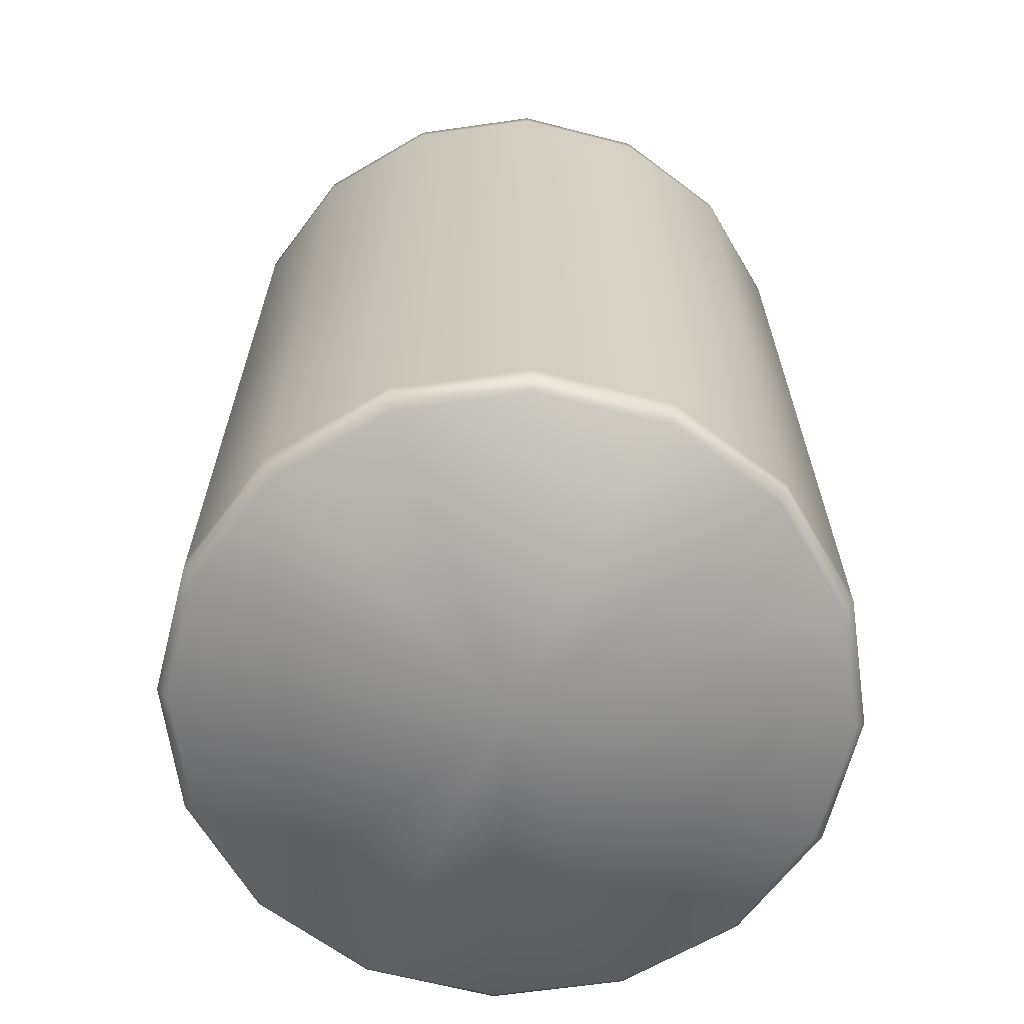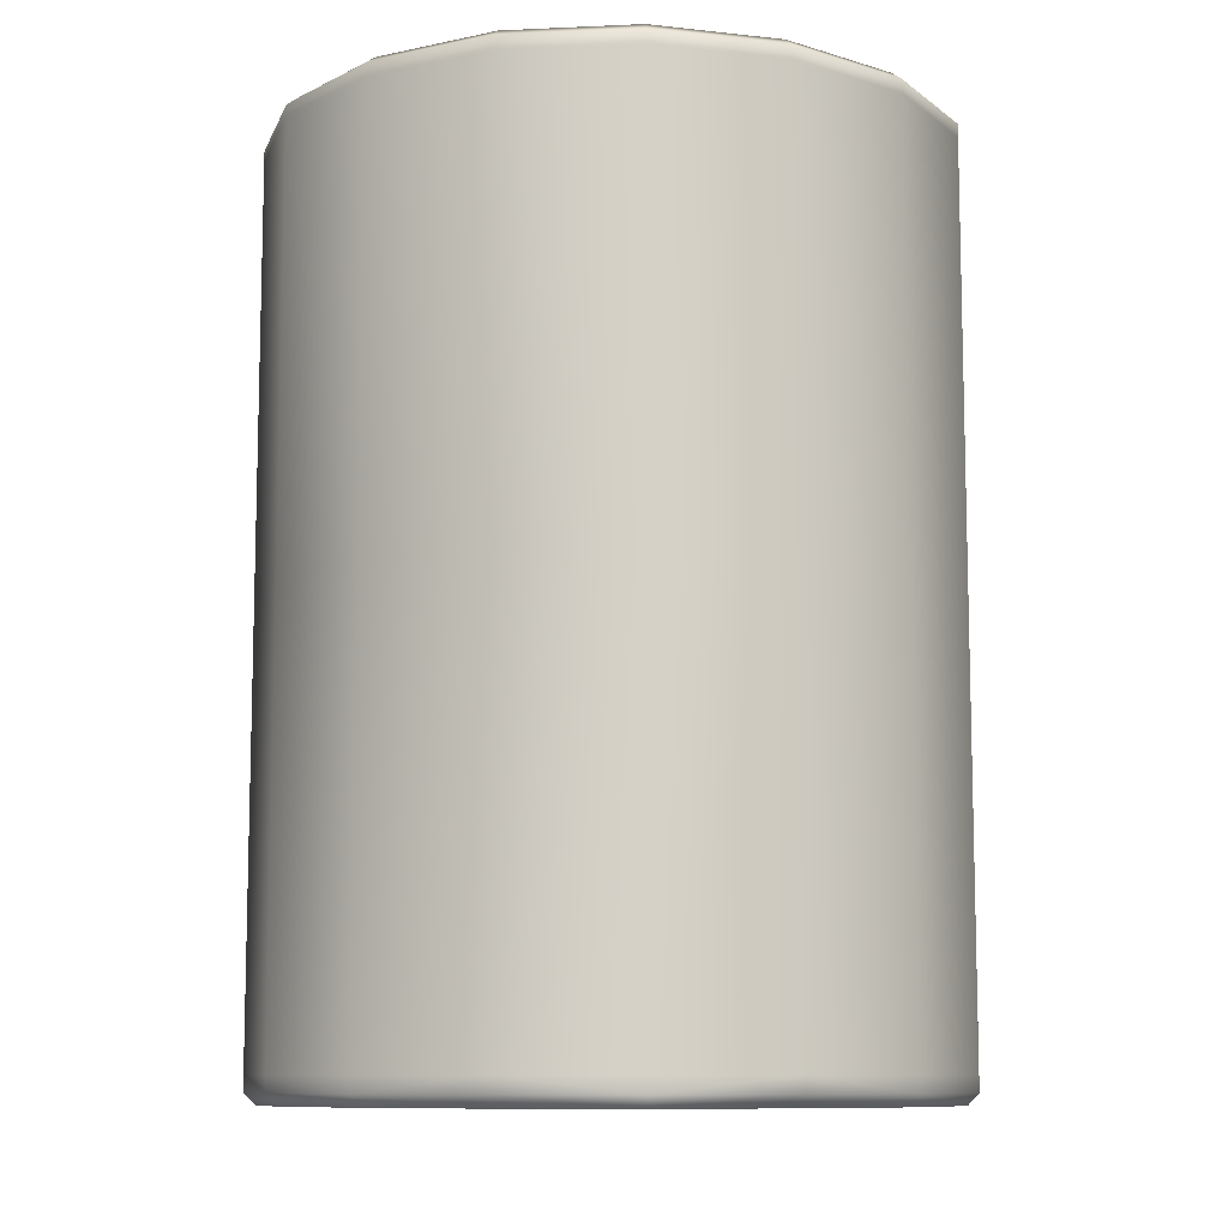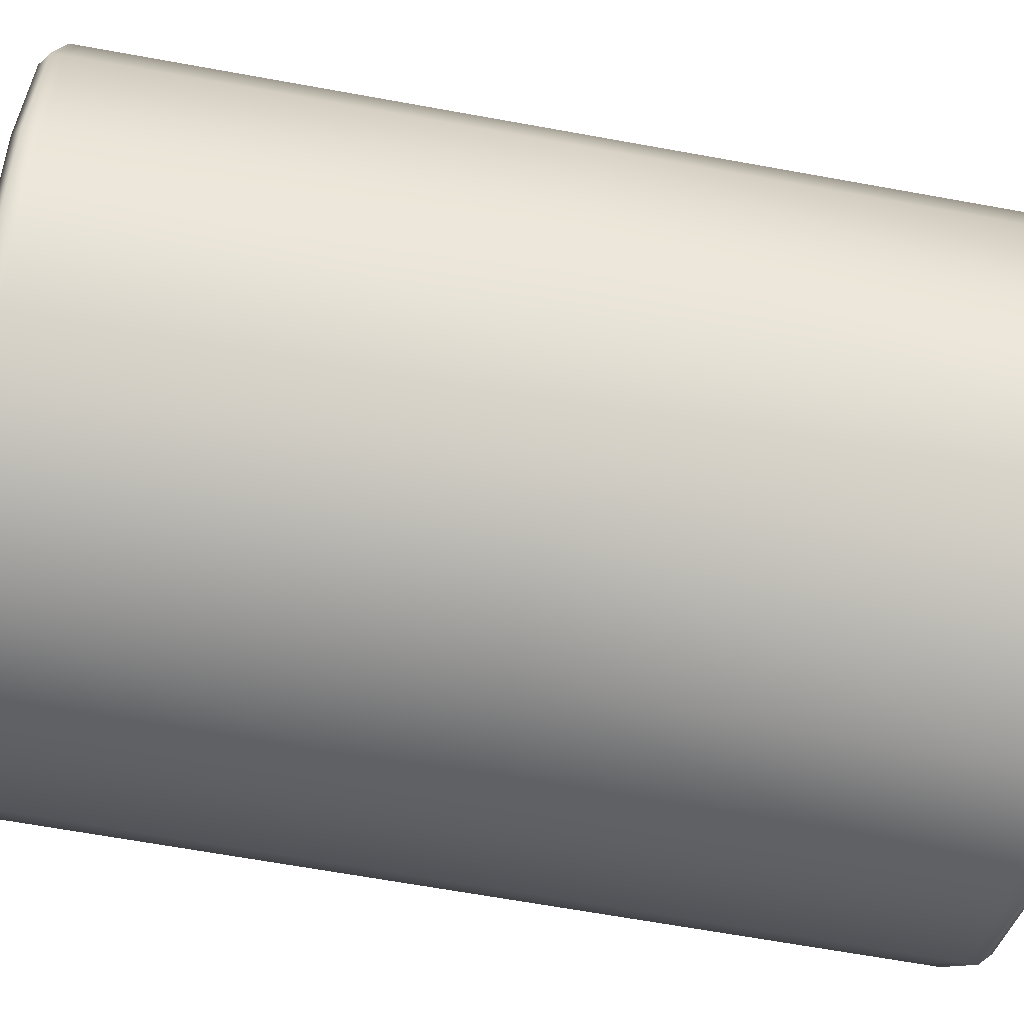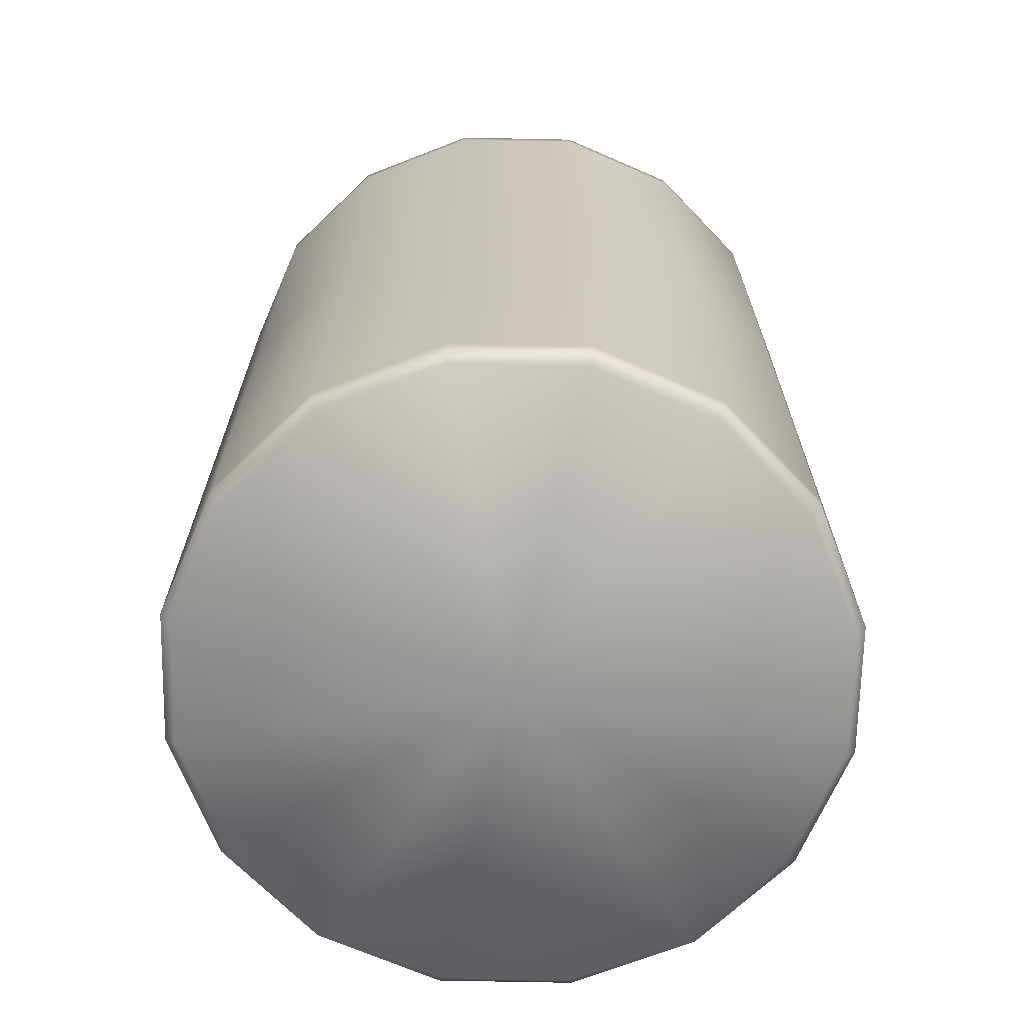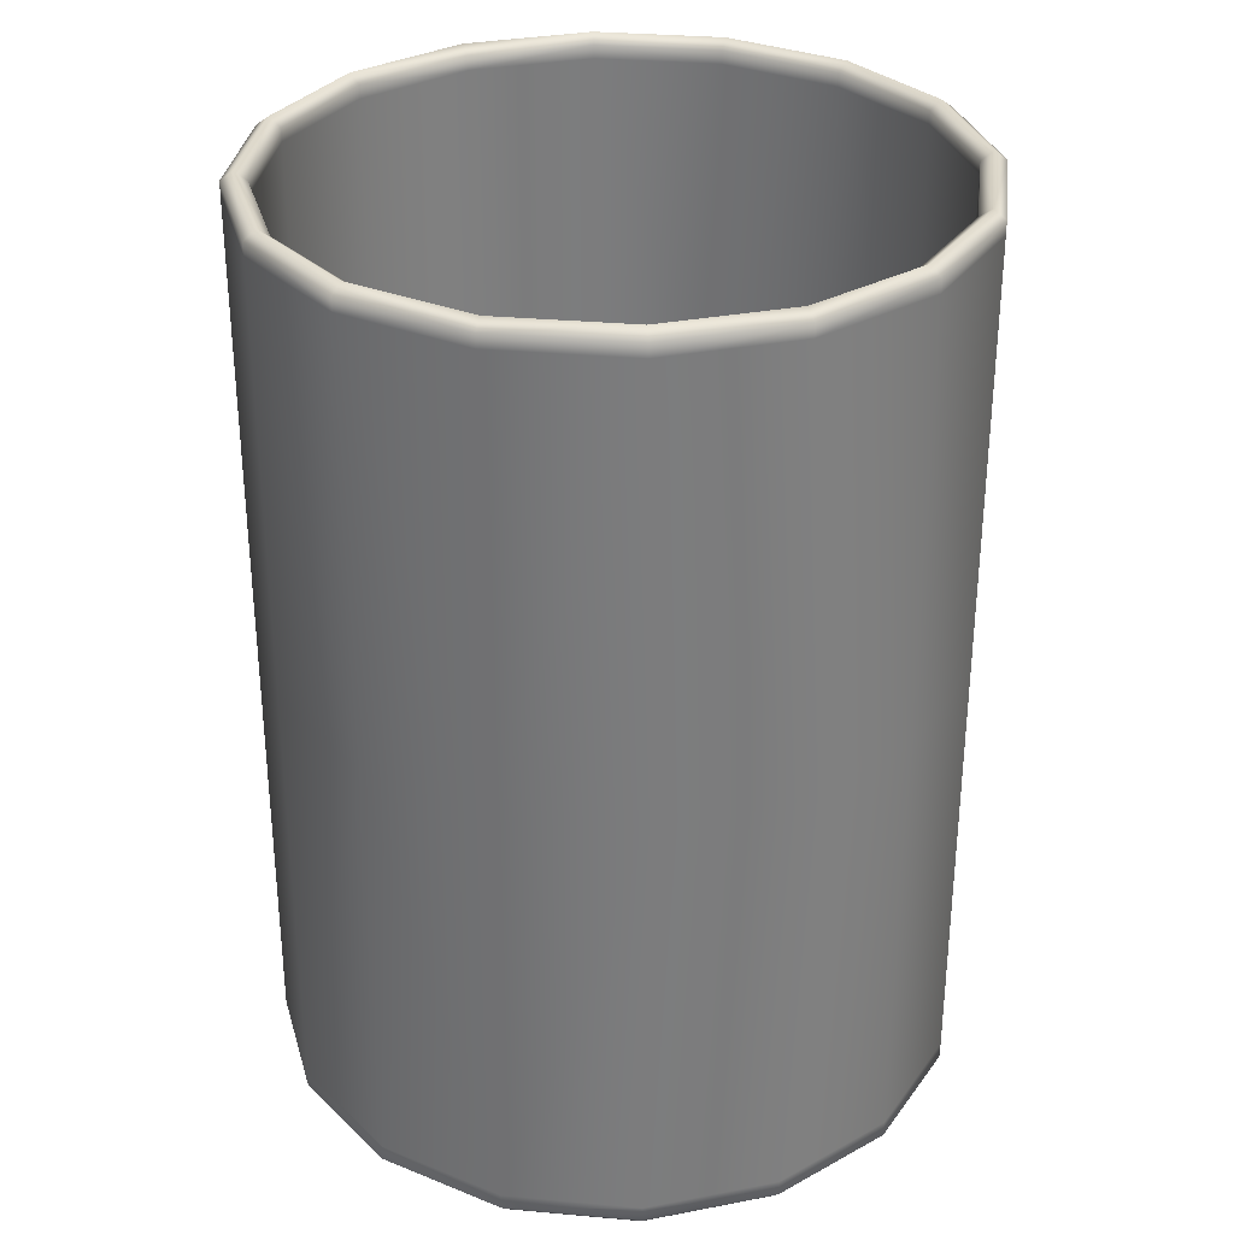
<metadata>
{"format":"obj","ext":"obj","renderer":"f3d","projection":"perspective","resolution":1024,"background":"white","views":[{"elev":-65.4,"azim":-48.2,"up":"+Z"},{"elev":-9.7,"azim":-94.7,"up":"+Z"},{"elev":-66.5,"azim":79.7,"up":"+Y"},{"elev":-68.5,"azim":145.1,"up":"+Z"},{"elev":31.5,"azim":153.5,"up":"+Z"}]}
</metadata>
<code>
g object
v 0.1696 0.1696 -0.2767
v 0.09181 0.2216 -0.2767
v 0 0 -0.2767
v 0 0.2399 -0.2767
v -0.09181 0.2216 -0.2767
v -0.1696 0.1696 -0.2767
v -0.2216 0.09181 -0.2767
v -0.2399 0 -0.2767
v -0.2216 -0.09181 -0.2767
v -0.1696 -0.1696 -0.2767
v -0.09181 -0.2216 -0.2767
v 0 -0.2399 -0.2767
v 0.09181 -0.2216 -0.2767
v 0.1696 -0.1696 -0.2767
v 0.2216 -0.09181 -0.2767
v 0.2399 0 -0.2767
v 0.2216 0.09181 -0.2767
v 0.2401 0.09945 -0.3643
v 0 0 -0.3643
v 0.1838 0.1838 -0.3643
v 0.2599 0 -0.3643
v 0.2401 -0.09945 -0.3643
v 0.1838 -0.1838 -0.3643
v 0.09945 -0.2401 -0.3643
v 0 -0.2599 -0.3643
v -0.09945 -0.2401 -0.3643
v -0.1838 -0.1838 -0.3643
v -0.2401 -0.09945 -0.3643
v -0.2599 0 -0.3643
v -0.2401 0.09945 -0.3643
v -0.1838 0.1838 -0.3643
v -0.09945 0.2401 -0.3643
v 0 0.2599 -0.3643
v 0.09945 0.2401 -0.3643
v 0 0.2685 0.3543
v 0 0.259 0.3614
v 0.09911 0.2393 0.3614
v 0.1028 0.2481 0.3543
v -0.1899 0.1899 0.3543
v -0.1831 0.1831 0.3614
v -0.09911 0.2393 0.3614
v -0.1028 0.2481 0.3543
v -0.2481 0.1028 0.3543
v -0.2393 0.09911 0.3614
v -0.2685 0 0.3543
v -0.259 0 0.3614
v -0.2481 -0.1028 0.3543
v -0.2393 -0.09911 0.3614
v -0.1899 -0.1899 0.3543
v -0.1831 -0.1831 0.3614
v -0.1028 -0.2481 0.3543
v -0.09911 -0.2393 0.3614
v 0 -0.2685 0.3543
v 0 -0.259 0.3614
v 0.1028 -0.2481 0.3543
v 0.09911 -0.2393 0.3614
v 0.1899 -0.1899 0.3543
v 0.1831 -0.1831 0.3614
v 0.2481 -0.1028 0.3543
v 0.2393 -0.09911 0.3614
v 0.2685 0 0.3543
v 0.259 0 0.3614
v 0.2481 0.1028 0.3543
v 0.2393 0.09911 0.3614
v 0.1899 0.1899 0.3543
v 0.1831 0.1831 0.3614
v 0.1764 0.1764 -0.2624
v 0.09547 0.2305 -0.2624
v -0.09547 0.2305 -0.2624
v 0 0.2495 -0.2624
v -0.1764 0.1764 -0.2624
v -0.2305 0.09547 -0.2624
v -0.1764 -0.1764 -0.2624
v -0.2305 -0.09547 -0.2624
v -0.09547 -0.2305 -0.2624
v 0.09547 -0.2305 -0.2624
v 0.1764 -0.1764 -0.2624
v 0.2305 -0.09547 -0.2624
v 0.2305 0.09547 -0.2624
v 0.2481 0.1028 -0.3553
v 0.1899 0.1899 -0.3553
v 0.2685 0 -0.3553
v 0.2481 -0.1028 -0.3553
v 0.1899 -0.1899 -0.3553
v 0.1028 -0.2481 -0.3553
v 0 -0.2685 -0.3553
v -0.1028 -0.2481 -0.3553
v -0.1899 -0.1899 -0.3553
v -0.2481 -0.1028 -0.3553
v -0.2685 0 -0.3553
v -0.2481 0.1028 -0.3553
v -0.1899 0.1899 -0.3553
v -0.1028 0.2481 -0.3553
v 0 0.2685 -0.3553
v 0.1028 0.2481 -0.3553
v 0.2305 -0.09547 0.3543
v 0.1764 -0.1764 0.3543
v 0.09547 -0.2305 0.3543
v -0.2305 0.09547 0.3543
v -0.1764 0.1764 0.3543
v 0.09547 0.2305 0.3543
v 0.1764 0.1764 0.3543
v 0.2481 0.1028 0.3435
v 0.1899 0.1899 0.3435
v 0.2685 0 0.3435
v 0.2481 -0.1028 0.3435
v 0.1899 -0.1899 0.3435
v 0.1028 -0.2481 0.3435
v 0 -0.2685 0.3435
v -0.1028 -0.2481 0.3435
v -0.1899 -0.1899 0.3435
v -0.2481 -0.1028 0.3435
v -0.2685 0 0.3435
v -0.2481 0.1028 0.3435
v -0.1899 0.1899 0.3435
v -0.1028 0.2481 0.3435
v 0 0.2685 0.3435
v 0.1028 0.2481 0.3435
v 0.1764 0.1764 -0.2463
v 0.2305 0.09547 -0.2463
v 0.2495 0 -0.2624
v 0.2495 0 -0.2463
v 0.2305 -0.09547 -0.2463
v 0.1764 -0.1764 -0.2463
v 0.09547 -0.2305 -0.2463
v 0 -0.2495 -0.2624
v 0 -0.2495 -0.2463
v -0.09547 -0.2305 -0.2463
v -0.1764 -0.1764 -0.2463
v -0.2305 -0.09547 -0.2463
v -0.2495 0 -0.2463
v -0.2495 0 -0.2624
v -0.2305 0.09547 -0.2463
v -0.1764 0.1764 -0.2463
v -0.09547 0.2305 -0.2463
v 0 0.2495 -0.2463
v 0.09547 0.2305 -0.2463
v 0.2305 0.09547 0.3543
v 0.2495 0 0.3543
v 0 -0.2495 0.3543
v -0.09547 -0.2305 0.3543
v -0.1764 -0.1764 0.3543
v -0.2305 -0.09547 0.3543
v -0.2495 0 0.3543
v -0.09547 0.2305 0.3543
v 0 0.2495 0.3543
v 0.1899 0.1899 0.000359
v 0.1028 0.2481 0.000359
v 0 0.2685 0.000359
v -0.1028 0.2481 0.000359
v -0.1899 0.1899 0.000359
v -0.2481 0.1028 0.000359
v -0.2685 0 0.000359
v -0.2481 -0.1028 0.000359
v -0.1899 -0.1899 0.000359
v -0.1028 -0.2481 0.000359
v 0 -0.2685 0.000359
v 0.1028 -0.2481 0.000359
v 0.1899 -0.1899 0.000359
v 0.2481 -0.1028 0.000359
v 0.2685 0 0.000359
v 0.2481 0.1028 0.000359
v 0.1899 0.1899 -0.3428
v 0.2481 0.1028 -0.3428
v 0.2685 0 -0.3428
v 0.2481 -0.1028 -0.3428
v 0.1899 -0.1899 -0.3428
v 0.1028 -0.2481 -0.3428
v 0 -0.2685 -0.3428
v -0.1028 -0.2481 -0.3428
v -0.1899 -0.1899 -0.3428
v -0.2481 -0.1028 -0.3428
v -0.2685 0 -0.3428
v -0.2481 0.1028 -0.3428
v -0.1899 0.1899 -0.3428
v -0.1028 0.2481 -0.3428
v 0 0.2685 -0.3428
v 0.1028 0.2481 -0.3428
v 0.09547 0.2305 0.3435
v 0.1764 0.1764 0.3435
v 0 0.2495 0.3435
v -0.09547 0.2305 0.3435
v -0.1764 0.1764 0.3435
v -0.2305 0.09547 0.3435
v -0.2495 0 0.3435
v -0.2305 -0.09547 0.3435
v -0.1764 -0.1764 0.3435
v -0.09547 -0.2305 0.3435
v 0 -0.2495 0.3435
v 0.09547 -0.2305 0.3435
v 0.1764 -0.1764 0.3435
v 0.2305 -0.09547 0.3435
v 0.2495 0 0.3435
v 0.2305 0.09547 0.3435
v 0.1764 0.1764 0.04859
v 0.09547 0.2305 0.04859
v 0 0.2495 0.04859
v -0.09547 0.2305 0.04859
v -0.1764 0.1764 0.04859
v -0.2305 0.09547 0.04859
v -0.2495 0 0.04859
v -0.2305 -0.09547 0.04859
v -0.1764 -0.1764 0.04859
v -0.09547 -0.2305 0.04859
v 0 -0.2495 0.04859
v 0.09547 -0.2305 0.04859
v 0.1764 -0.1764 0.04859
v 0.2305 -0.09547 0.04859
v 0.2495 0 0.04859
v 0.2305 0.09547 0.04859
f 1 2 3
f 4 3 2
f 5 3 4
f 6 3 5
f 7 3 6
f 8 3 7
f 8 9 3
f 10 3 9
f 11 3 10
f 11 12 3
f 13 3 12
f 13 14 3
f 15 3 14
f 16 3 15
f 17 3 16
f 1 3 17
f 18 19 20
f 21 19 18
f 22 19 21
f 23 19 22
f 23 24 19
f 25 19 24
f 25 26 19
f 27 19 26
f 28 19 27
f 28 29 19
f 30 19 29
f 31 19 30
f 32 19 31
f 33 19 32
f 34 19 33
f 34 20 19
f 35 36 37
f 37 38 35
f 39 40 41
f 41 42 39
f 43 44 40
f 40 39 43
f 45 46 44
f 44 43 45
f 45 47 48
f 48 46 45
f 49 50 48
f 48 47 49
f 51 52 50
f 50 49 51
f 51 53 54
f 54 52 51
f 55 56 54
f 54 53 55
f 55 57 58
f 58 56 55
f 59 60 58
f 58 57 59
f 61 62 60
f 60 59 61
f 63 64 62
f 62 61 63
f 65 66 64
f 64 63 65
f 67 68 2
f 2 1 67
f 69 5 4
f 4 70 69
f 71 6 5
f 5 69 71
f 72 7 6
f 6 71 72
f 73 10 9
f 9 74 73
f 75 11 10
f 10 73 75
f 76 77 14
f 14 13 76
f 78 15 14
f 14 77 78
f 67 1 17
f 17 79 67
f 80 18 20
f 20 81 80
f 82 21 18
f 18 80 82
f 83 22 21
f 21 82 83
f 84 23 22
f 22 83 84
f 84 85 24
f 24 23 84
f 86 25 24
f 24 85 86
f 86 87 26
f 26 25 86
f 88 27 26
f 26 87 88
f 89 28 27
f 27 88 89
f 89 90 29
f 29 28 89
f 91 30 29
f 29 90 91
f 92 31 30
f 30 91 92
f 93 32 31
f 31 92 93
f 94 33 32
f 32 93 94
f 95 34 33
f 33 94 95
f 95 81 20
f 20 34 95
f 58 60 96
f 96 97 58
f 58 97 98
f 98 56 58
f 40 44 99
f 99 100 40
f 37 101 102
f 102 66 37
f 103 104 65
f 63 103 65
f 103 63 61
f 61 105 103
f 61 59 106
f 105 61 106
f 59 57 107
f 106 59 107
f 107 57 55
f 108 107 55
f 108 55 53
f 53 109 108
f 53 51 110
f 110 109 53
f 51 49 111
f 110 51 111
f 49 47 112
f 111 49 112
f 112 47 45
f 113 112 45
f 45 43 114
f 113 45 114
f 43 39 115
f 114 43 115
f 116 115 39
f 116 39 42
f 42 35 117
f 116 42 117
f 35 38 118
f 117 35 118
f 118 38 65
f 104 118 65
f 37 66 65
f 65 38 37
f 35 42 41
f 35 41 36
f 119 67 79
f 120 119 79
f 120 79 121
f 122 120 121
f 78 123 122
f 78 122 121
f 123 78 77
f 123 77 124
f 77 76 125
f 124 77 125
f 125 76 126
f 127 125 126
f 126 75 128
f 127 126 128
f 128 75 73
f 128 73 129
f 129 73 74
f 130 129 74
f 131 130 74
f 131 74 132
f 72 133 131
f 72 131 132
f 133 72 71
f 133 71 134
f 134 71 69
f 135 134 69
f 135 69 70
f 136 135 70
f 68 137 136
f 68 136 70
f 68 67 119
f 68 119 137
f 4 2 68
f 4 68 70
f 8 7 72
f 8 72 132
f 74 9 8
f 132 74 8
f 12 11 75
f 12 75 126
f 76 13 12
f 126 76 12
f 16 15 78
f 16 78 121
f 79 17 16
f 121 79 16
f 138 64 66
f 66 102 138
f 64 138 139
f 139 62 64
f 139 96 60
f 60 62 139
f 56 98 140
f 140 54 56
f 140 141 52
f 52 54 140
f 50 52 141
f 141 142 50
f 142 143 48
f 142 48 50
f 48 143 144
f 144 46 48
f 144 99 44
f 44 46 144
f 145 41 40
f 40 100 145
f 41 145 146
f 146 36 41
f 101 37 36
f 146 101 36
f 118 104 147
f 148 118 147
f 149 117 118
f 148 149 118
f 117 149 150
f 117 150 116
f 151 115 116
f 150 151 116
f 114 115 151
f 152 114 151
f 153 113 114
f 152 153 114
f 112 113 153
f 154 112 153
f 155 111 112
f 154 155 112
f 110 111 155
f 156 110 155
f 109 110 156
f 157 109 156
f 158 108 109
f 158 109 157
f 159 107 108
f 159 108 158
f 106 107 159
f 160 106 159
f 161 105 106
f 160 161 106
f 162 103 105
f 162 105 161
f 147 104 103
f 162 147 103
f 81 163 164
f 80 81 164
f 80 164 165
f 82 80 165
f 82 165 166
f 83 82 166
f 166 167 84
f 166 84 83
f 85 84 167
f 85 167 168
f 85 168 169
f 86 85 169
f 169 170 87
f 169 87 86
f 170 171 88
f 170 88 87
f 88 171 172
f 89 88 172
f 172 173 90
f 89 172 90
f 90 173 174
f 91 90 174
f 174 175 92
f 174 92 91
f 92 175 176
f 93 92 176
f 93 176 177
f 93 177 94
f 94 177 178
f 95 94 178
f 178 163 81
f 178 81 95
f 179 180 102
f 179 102 101
f 146 181 179
f 101 146 179
f 145 182 181
f 146 145 181
f 100 183 182
f 145 100 182
f 183 100 99
f 184 183 99
f 144 185 184
f 99 144 184
f 186 185 144
f 143 186 144
f 142 187 186
f 143 142 186
f 187 142 141
f 188 187 141
f 189 188 141
f 140 189 141
f 98 190 189
f 140 98 189
f 98 97 191
f 98 191 190
f 191 97 96
f 192 191 96
f 139 193 192
f 96 139 192
f 138 194 193
f 139 138 193
f 102 180 194
f 138 102 194
f 119 195 196
f 119 196 137
f 136 137 196
f 196 197 136
f 198 135 136
f 197 198 136
f 135 198 199
f 135 199 134
f 200 133 134
f 199 200 134
f 131 133 200
f 200 201 131
f 202 130 131
f 131 201 202
f 130 202 203
f 130 203 129
f 204 128 129
f 203 204 129
f 127 128 204
f 127 204 205
f 206 125 127
f 205 206 127
f 124 125 206
f 207 124 206
f 208 123 124
f 207 208 124
f 122 123 208
f 208 209 122
f 210 120 122
f 209 210 122
f 120 210 195
f 120 195 119
f 163 147 162
f 163 162 164
f 162 161 165
f 164 162 165
f 161 160 166
f 165 161 166
f 160 159 167
f 166 160 167
f 167 159 158
f 167 158 168
f 158 157 169
f 168 158 169
f 157 156 170
f 169 157 170
f 156 155 171
f 170 156 171
f 171 155 154
f 171 154 172
f 154 153 173
f 172 154 173
f 153 152 174
f 173 153 174
f 152 151 175
f 174 152 175
f 151 150 176
f 175 151 176
f 149 177 176
f 176 150 149
f 149 148 178
f 177 149 178
f 148 147 163
f 178 148 163
f 195 210 194
f 180 195 194
f 194 210 209
f 209 193 194
f 209 208 192
f 209 192 193
f 207 191 192
f 207 192 208
f 207 206 190
f 191 207 190
f 190 206 205
f 205 189 190
f 205 204 188
f 205 188 189
f 203 187 188
f 203 188 204
f 203 202 186
f 187 203 186
f 186 202 201
f 201 185 186
f 201 200 184
f 201 184 185
f 199 183 184
f 199 184 200
f 199 198 182
f 183 199 182
f 182 198 197
f 197 181 182
f 197 196 179
f 197 179 181
f 195 180 179
f 195 179 196

</code>
